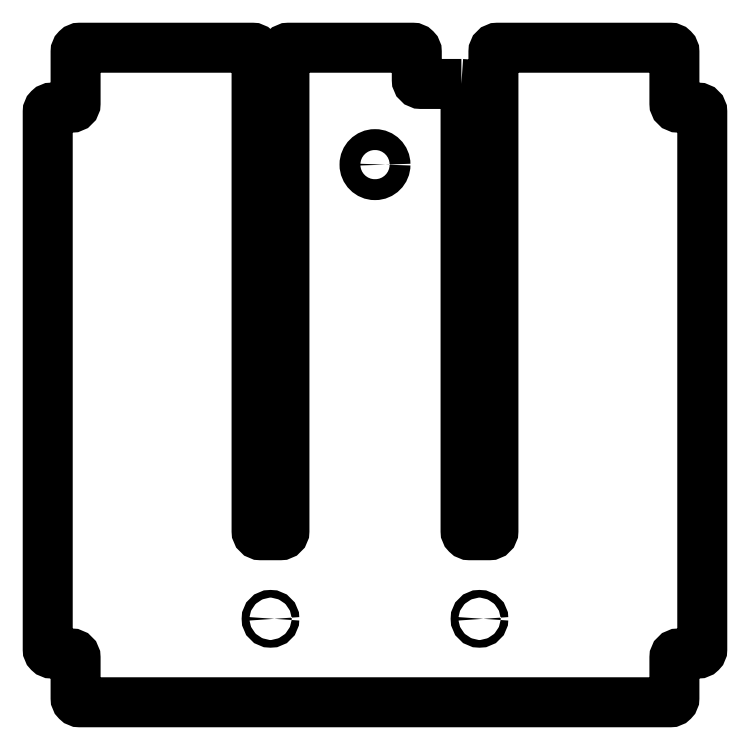
<metadata>
{"format":"dxf","ext":"dxf","renderer":"ezdxf+matplotlib","layout":"modelspace","background":"white","min_lineweight":24,"dpi":150}
</metadata>
<code>
0
SECTION
2
ENTITIES
0
CIRCLE
8
0
10
-180
20
-430.1
30
0
40
2.75
210
0
220
-0
230
1
0
CIRCLE
8
0
10
-330
20
-430.1
30
0
40
2.75
210
0
220
-0
230
1
0
CIRCLE
8
0
10
-255
20
-104.1
30
0
40
7.5
210
0
220
-0
230
1
0
LWPOLYLINE
8
0
90
44
70
1
43
0
10
-193
20
-46.2
42
-0.4142
10
-190
20
-49.2
10
-190
20
-367.1
42
0.4142
10
-187
20
-370.1
10
-173
20
-370.1
42
0.4142
10
-170
20
-367.1
10
-170
20
-23.2
42
-0.4142
10
-167
20
-20.2
10
-43.1
20
-20.2
42
-0.4142
10
-40.1
20
-23.2
10
-40.1
20
-60.2
42
0.4142
10
-37.1
20
-63.2
10
-23.1
20
-63.2
42
-0.4142
10
-20.1
20
-66.2
10
-20.1
20
-452
42
-0.4142
10
-23.1
20
-455
10
-37.1
20
-455
42
0.4142
10
-40.1
20
-458
10
-40.1
20
-487
42
-0.4142
10
-43.1
20
-490
10
-466.9
20
-490
42
-0.4142
10
-469.9
20
-487
10
-469.9
20
-458
42
0.4142
10
-472.9
20
-455
10
-486.9
20
-455
42
-0.4142
10
-489.9
20
-452
10
-489.9
20
-66.2
42
-0.4142
10
-486.9
20
-63.2
10
-472.9
20
-63.2
42
0.4142
10
-469.9
20
-60.2
10
-469.9
20
-23.2
42
-0.4142
10
-466.9
20
-20.2
10
-343
20
-20.2
42
-0.4142
10
-340
20
-23.2
10
-340
20
-367.1
42
0.4142
10
-337
20
-370.1
10
-323
20
-370.1
42
0.4142
10
-320
20
-367.1
10
-320
20
-23.2
42
-0.4142
10
-317
20
-20.2
10
-228
20
-20.2
42
-0.4142
10
-225
20
-23.2
10
-225
20
-43.2
42
0.4142
10
-222
20
-46.2
0
ENDSEC
0
EOF

</code>
